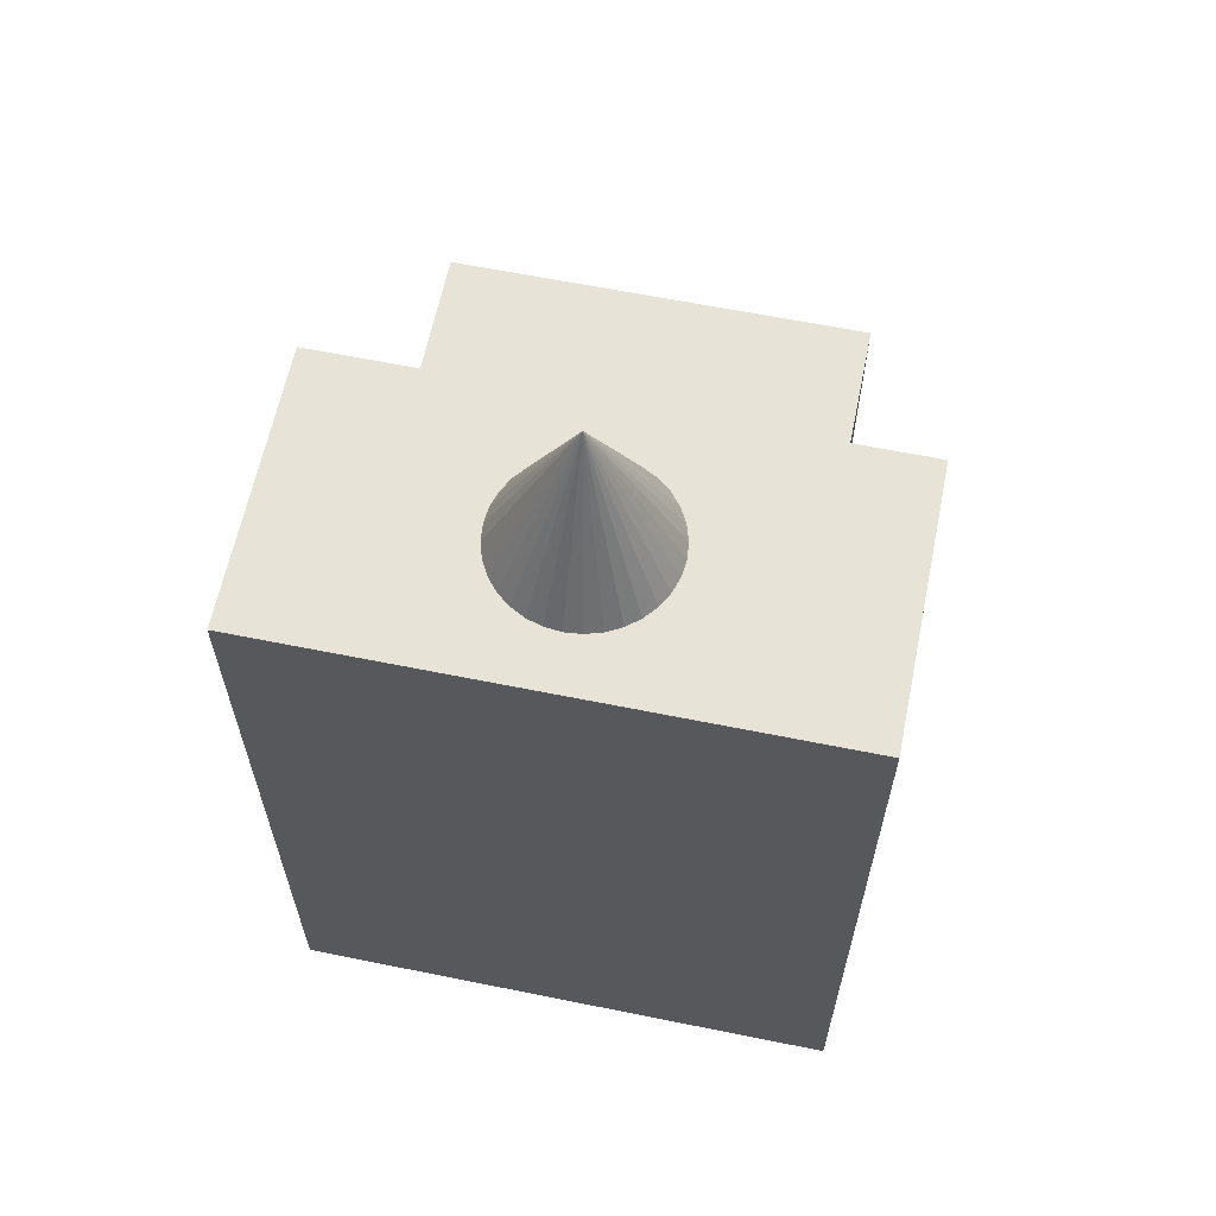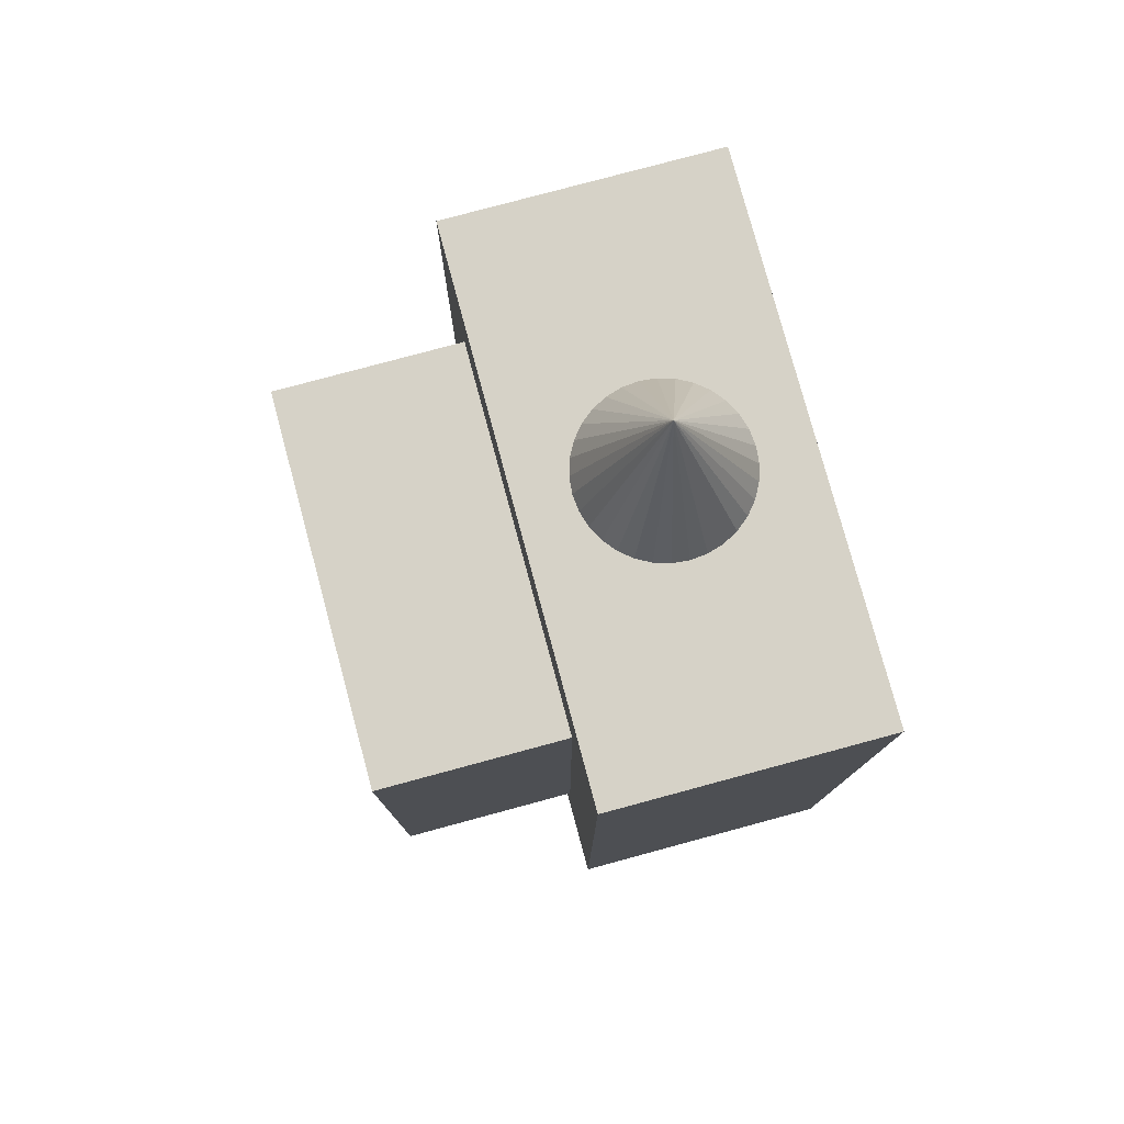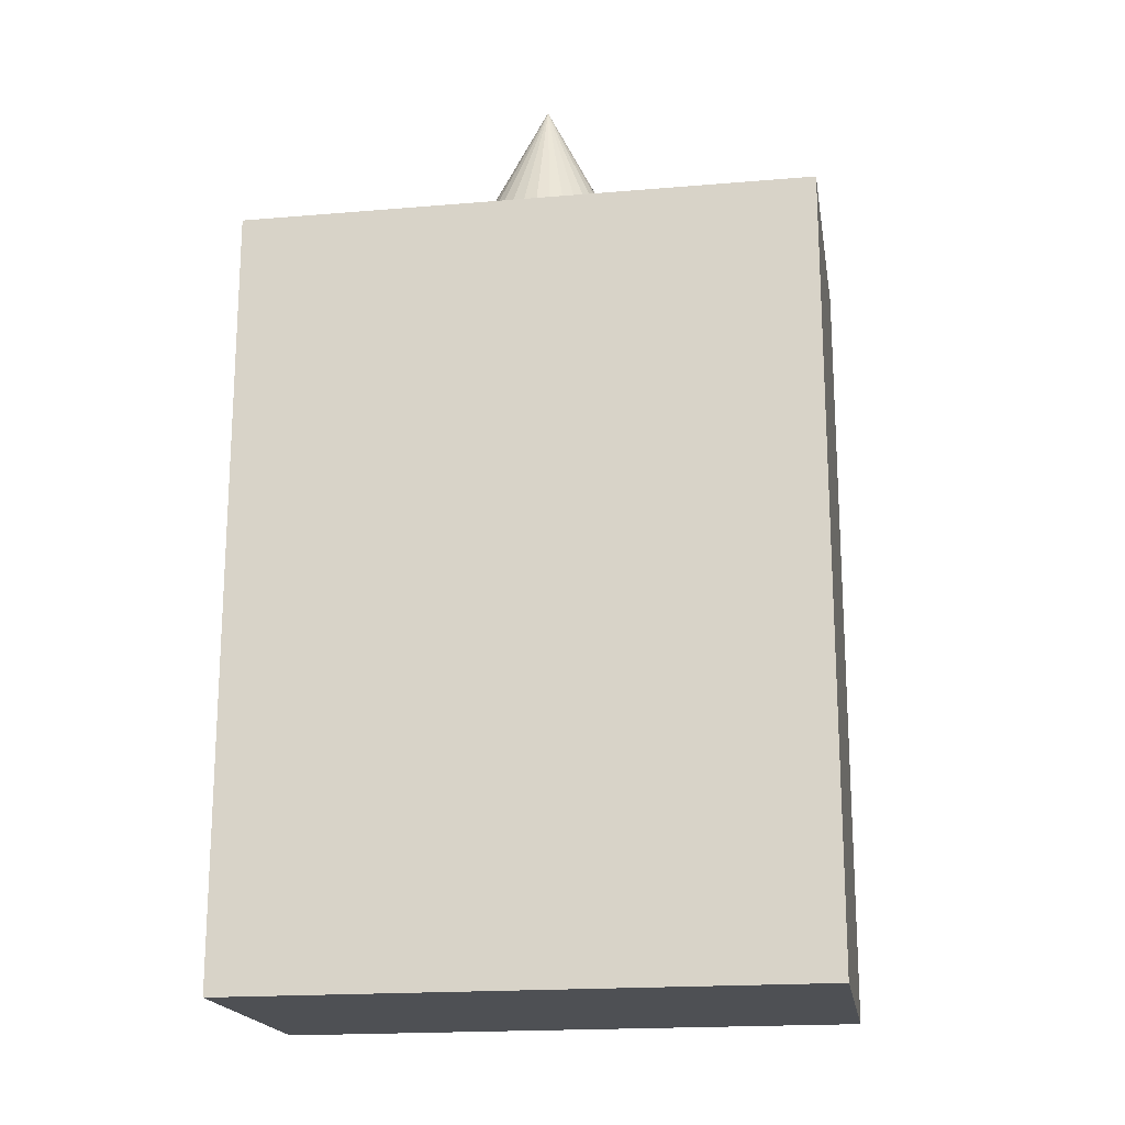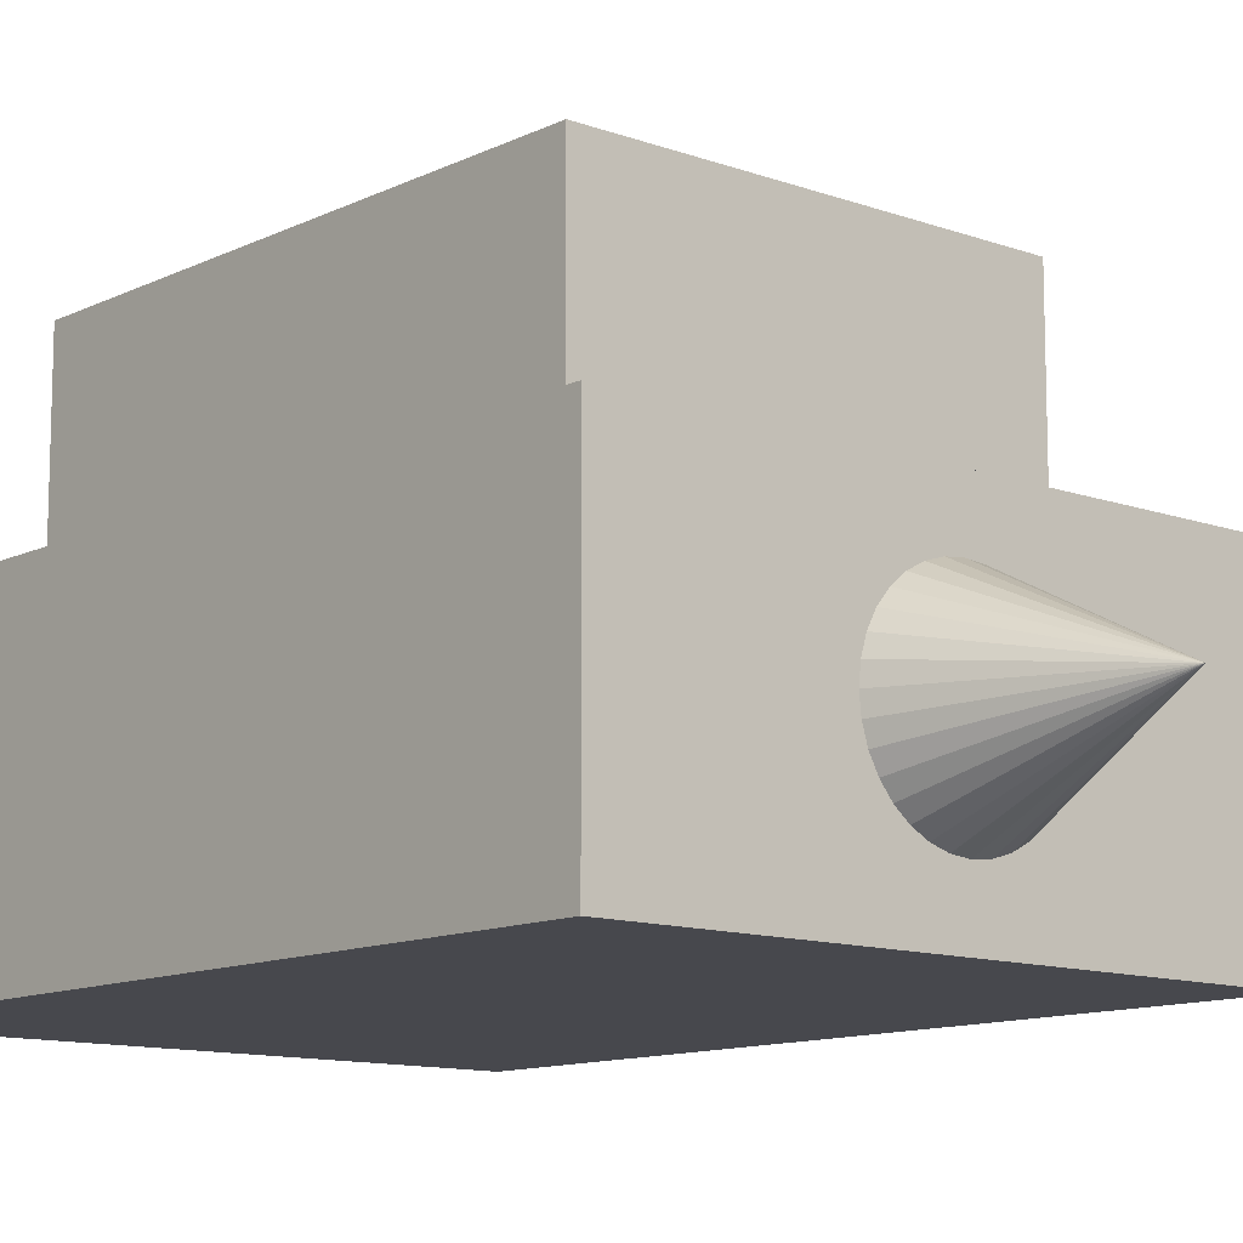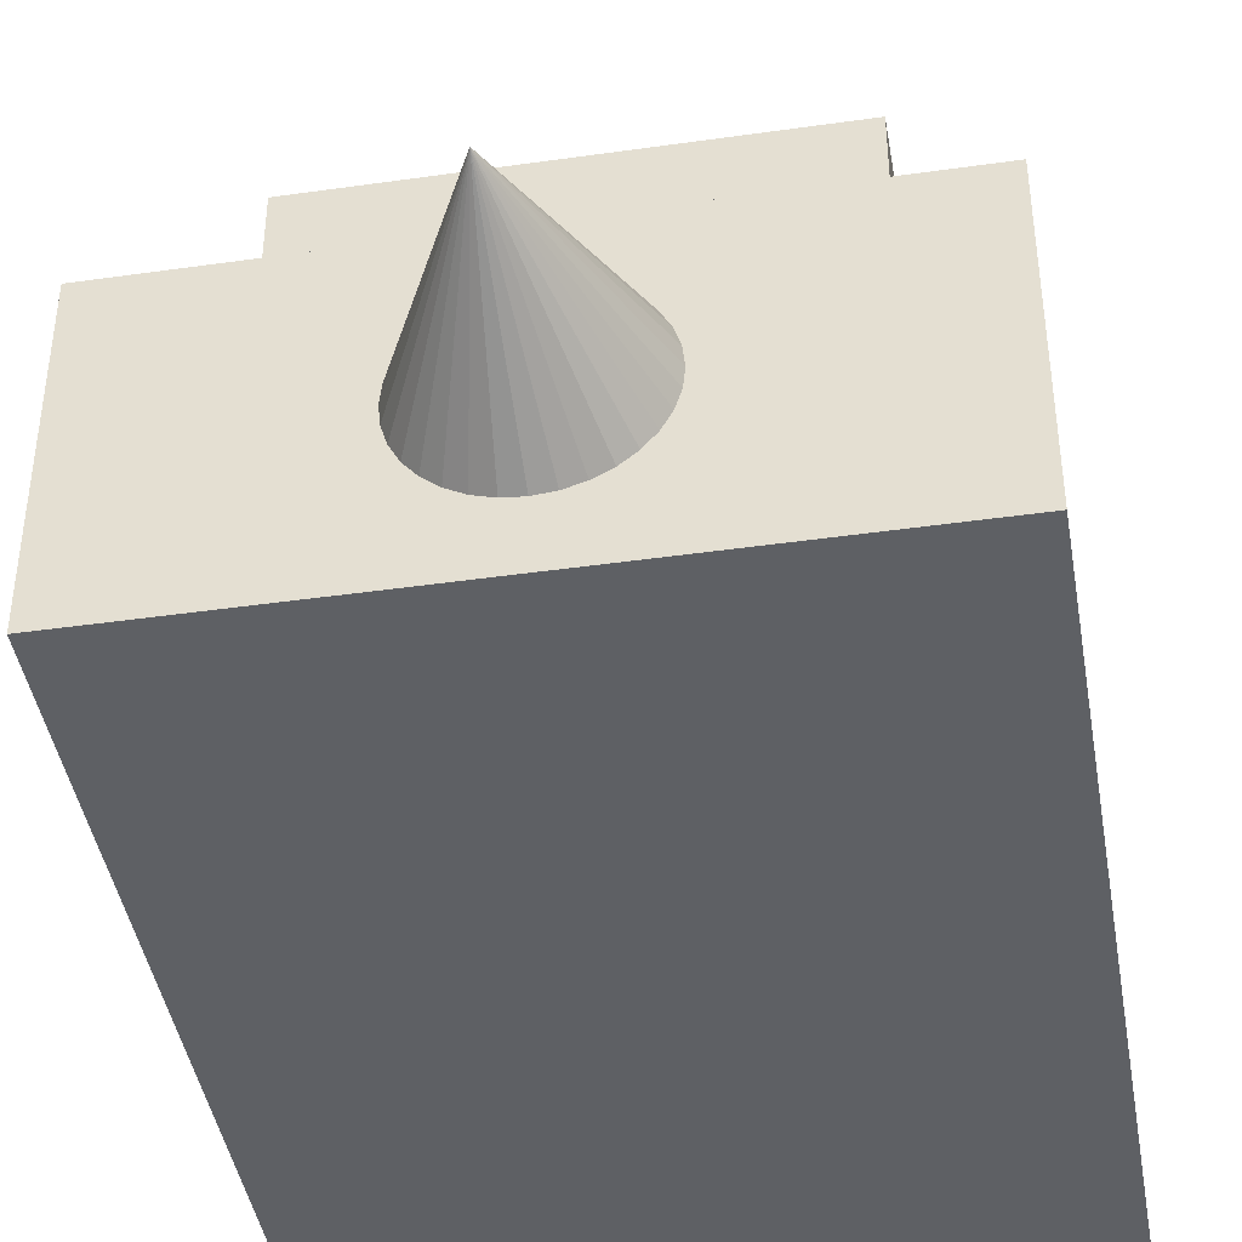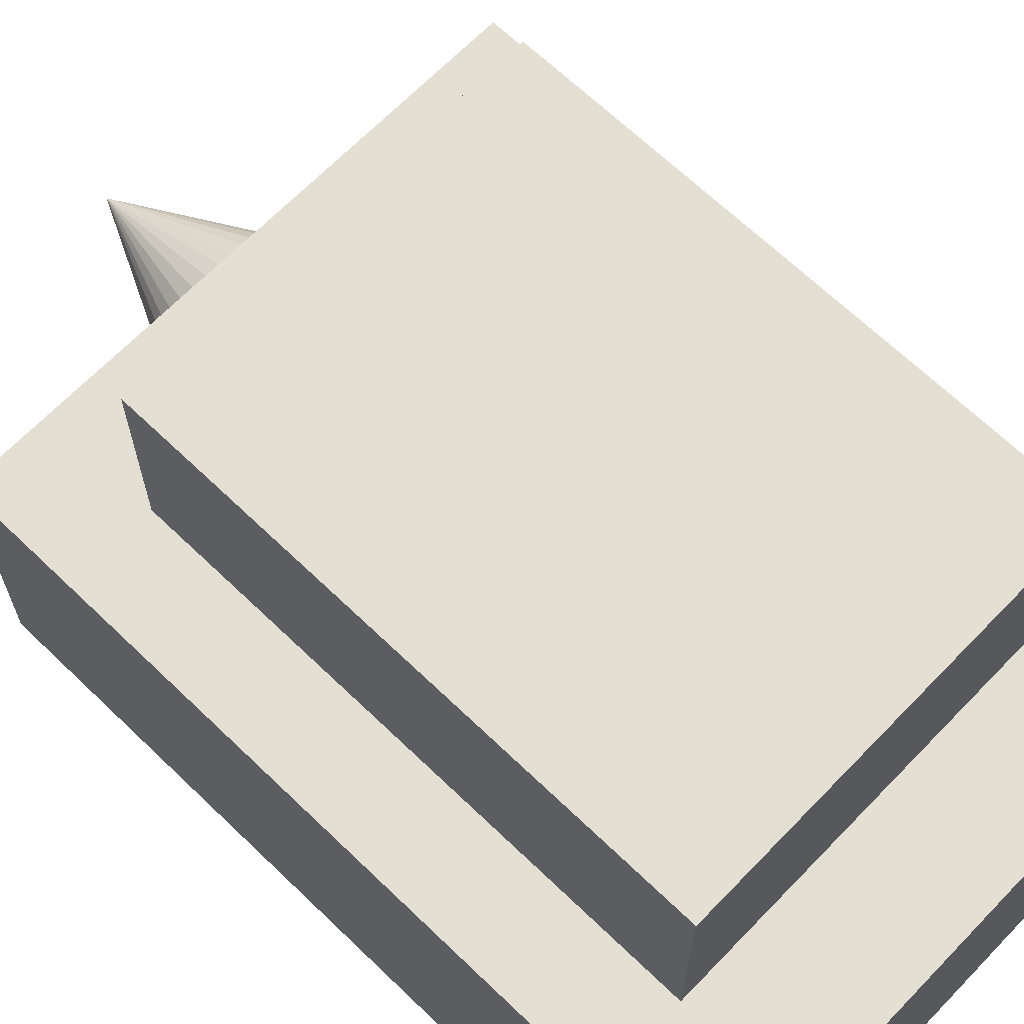
<metadata>
{"format":"obj","ext":"obj","renderer":"f3d","projection":"perspective","resolution":1024,"background":"white","views":[{"elev":62.3,"azim":11.6,"up":"+Z"},{"elev":78.6,"azim":-105.1,"up":"+Z"},{"elev":-18.7,"azim":9.2,"up":"+Z"},{"elev":-11.7,"azim":-41.0,"up":"+Y"},{"elev":-43.0,"azim":9.6,"up":"+Y"},{"elev":66.6,"azim":134.0,"up":"+Y"}]}
</metadata>
<code>
o Cube
v 3.291 -1.628 -4.435
v 3.291 -1.628 4.435
v -3.291 -1.628 4.435
v -3.291 -1.628 -4.435
v 3.291 1.628 -4.435
v 3.291 1.628 4.435
v -3.291 1.628 4.435
v -3.291 1.628 -4.435
v 2.313 1.575 -3.117
v 2.313 1.575 3.117
v -2.313 1.575 3.117
v -2.313 1.575 -3.117
v 2.313 3.863 -3.117
v 2.313 3.863 3.117
v -2.313 3.863 3.117
v -2.313 3.863 -3.117
v -0 0.3307 1.28
v -0 0.3307 4.479
v 0.1653 0.2864 1.28
v 0.1653 0.2864 4.479
v 0.2864 0.1653 1.28
v 0.2864 0.1653 4.479
v 0.3307 0 1.28
v 0.3307 1e-06 4.479
v 0.2864 -0.1653 1.28
v 0.2864 -0.1653 4.479
v 0.1653 -0.2864 1.28
v 0.1653 -0.2864 4.479
v 0 -0.3307 1.28
v 0 -0.3307 4.479
v -0.1653 -0.2864 1.28
v -0.1653 -0.2864 4.479
v -0.2864 -0.1653 1.28
v -0.2864 -0.1653 4.479
v -0.3307 -0 1.28
v -0.3307 0 4.479
v -0.2864 0.1653 1.28
v -0.2864 0.1653 4.479
v -0.1653 0.2864 1.28
v -0.1653 0.2864 4.479
v -0 1.007 4.463
v -0 0.006936 6.463
v 0.1951 0.9877 4.463
v 0.3827 0.9308 4.463
v 0.5556 0.8384 4.463
v 0.7071 0.714 4.463
v 0.8315 0.5625 4.463
v 0.9239 0.3896 4.463
v 0.9808 0.202 4.463
v 1 0.006936 4.463
v 0.9808 -0.1882 4.463
v 0.9239 -0.3757 4.463
v 0.8315 -0.5486 4.463
v 0.7071 -0.7002 4.463
v 0.5556 -0.8245 4.463
v 0.3827 -0.9169 4.463
v 0.1951 -0.9738 4.463
v -0 -0.9931 4.463
v -0.1951 -0.9738 4.463
v -0.3827 -0.9169 4.463
v -0.5556 -0.8245 4.463
v -0.7071 -0.7002 4.463
v -0.8315 -0.5486 4.463
v -0.9239 -0.3757 4.463
v -0.9808 -0.1882 4.463
v -1 0.006937 4.463
v -0.9808 0.202 4.463
v -0.9239 0.3896 4.463
v -0.8315 0.5625 4.463
v -0.7071 0.714 4.463
v -0.5556 0.8384 4.463
v -0.3827 0.9308 4.463
v -0.1951 0.9877 4.463
f 1 2 3
f 1 3 4
f 5 8 7
f 5 7 6
f 1 5 6
f 1 6 2
f 2 6 7
f 2 7 3
f 3 7 8
f 3 8 4
f 5 1 4
f 5 4 8
f 9 10 11
f 9 11 12
f 13 16 15
f 13 15 14
f 9 13 14
f 9 14 10
f 10 14 15
f 10 15 11
f 11 15 16
f 11 16 12
f 13 9 12
f 13 12 16
f 17 18 20
f 17 20 19
f 19 20 22
f 19 22 21
f 21 22 24
f 21 24 23
f 23 24 26
f 23 26 25
f 25 26 28
f 25 28 27
f 27 28 30
f 27 30 29
f 29 30 32
f 29 32 31
f 31 32 34
f 31 34 33
f 33 34 36
f 33 36 35
f 35 36 38
f 35 38 37
f 37 38 40
f 37 40 39
f 39 40 18
f 39 18 17
f 72 42 73
f 41 42 43
f 73 42 41
f 43 42 44
f 71 42 72
f 70 42 71
f 69 42 70
f 68 42 69
f 67 42 68
f 66 42 67
f 65 42 66
f 64 42 65
f 63 42 64
f 62 42 63
f 61 42 62
f 60 42 61
f 59 42 60
f 58 42 59
f 57 42 58
f 56 42 57
f 55 42 56
f 54 42 55
f 53 42 54
f 52 42 53
f 51 42 52
f 50 42 51
f 49 42 50
f 48 42 49
f 47 42 48
f 46 42 47
f 45 42 46
f 44 42 45
f 41 43 73
f 43 72 73
f 43 44 72
f 44 71 72
f 44 45 71
f 45 70 71
f 45 46 70
f 46 69 70
f 46 47 69
f 47 68 69
f 47 48 68
f 48 67 68
f 48 49 67
f 49 66 67
f 49 50 66
f 50 65 66
f 50 51 65
f 51 64 65
f 51 52 64
f 52 63 64
f 52 53 63
f 53 62 63
f 53 54 62
f 54 61 62
f 54 55 61
f 55 60 61
f 55 56 60
f 56 59 60
f 56 57 59
f 57 58 59

</code>
